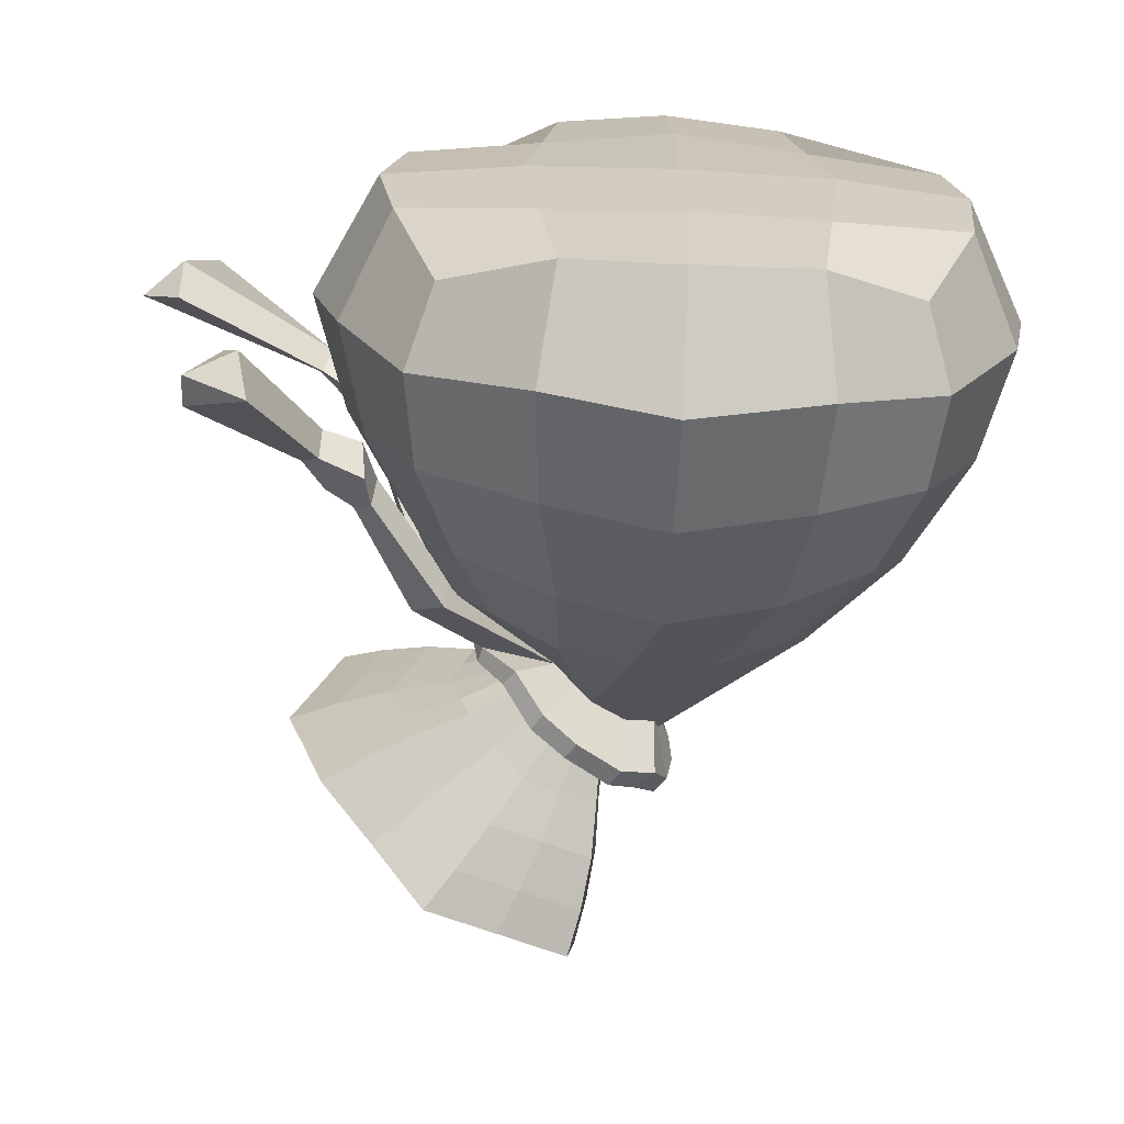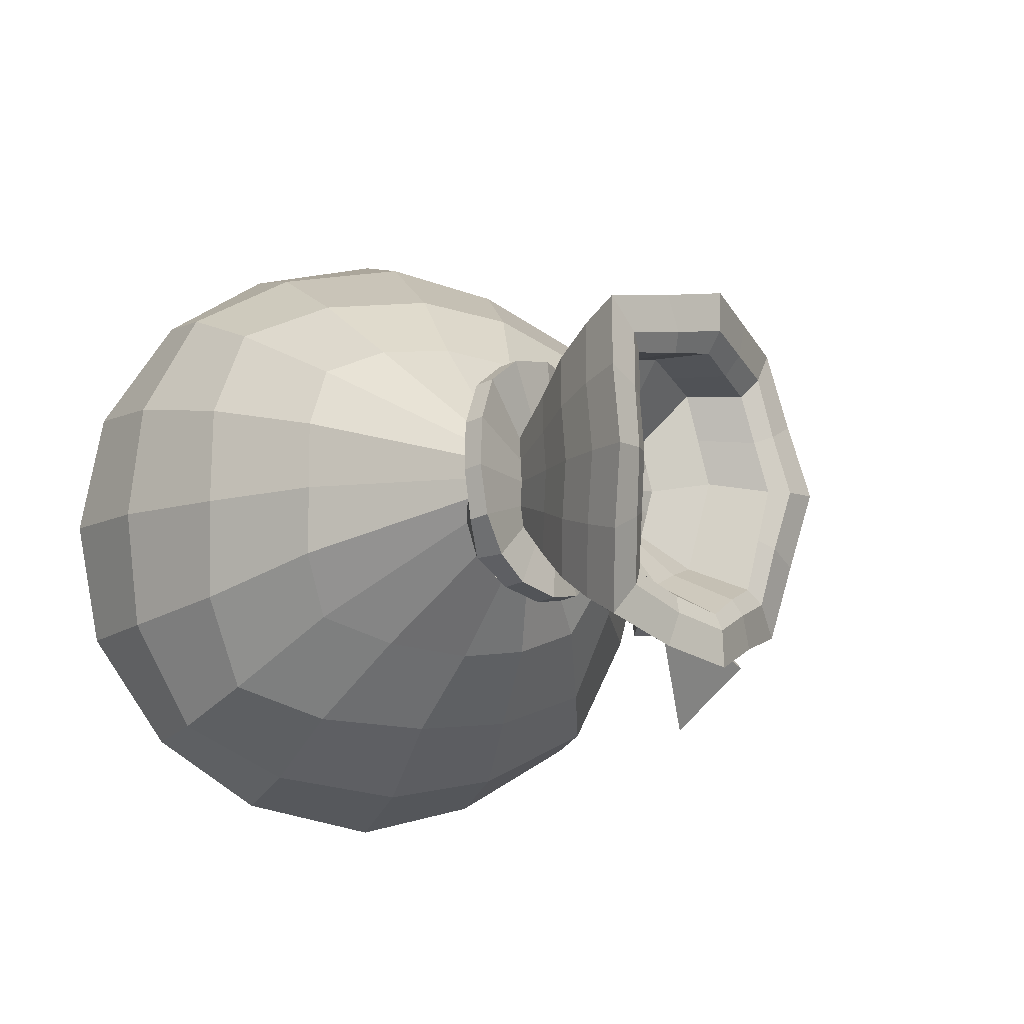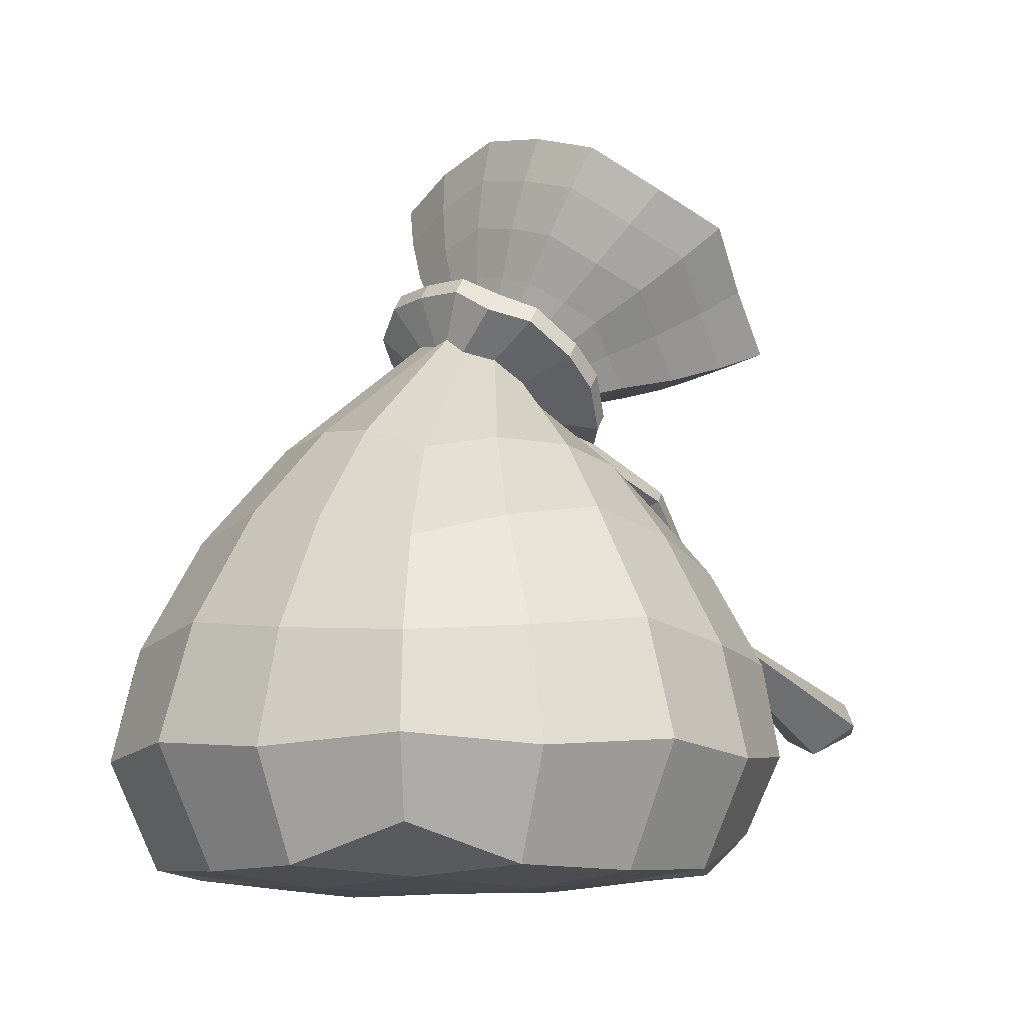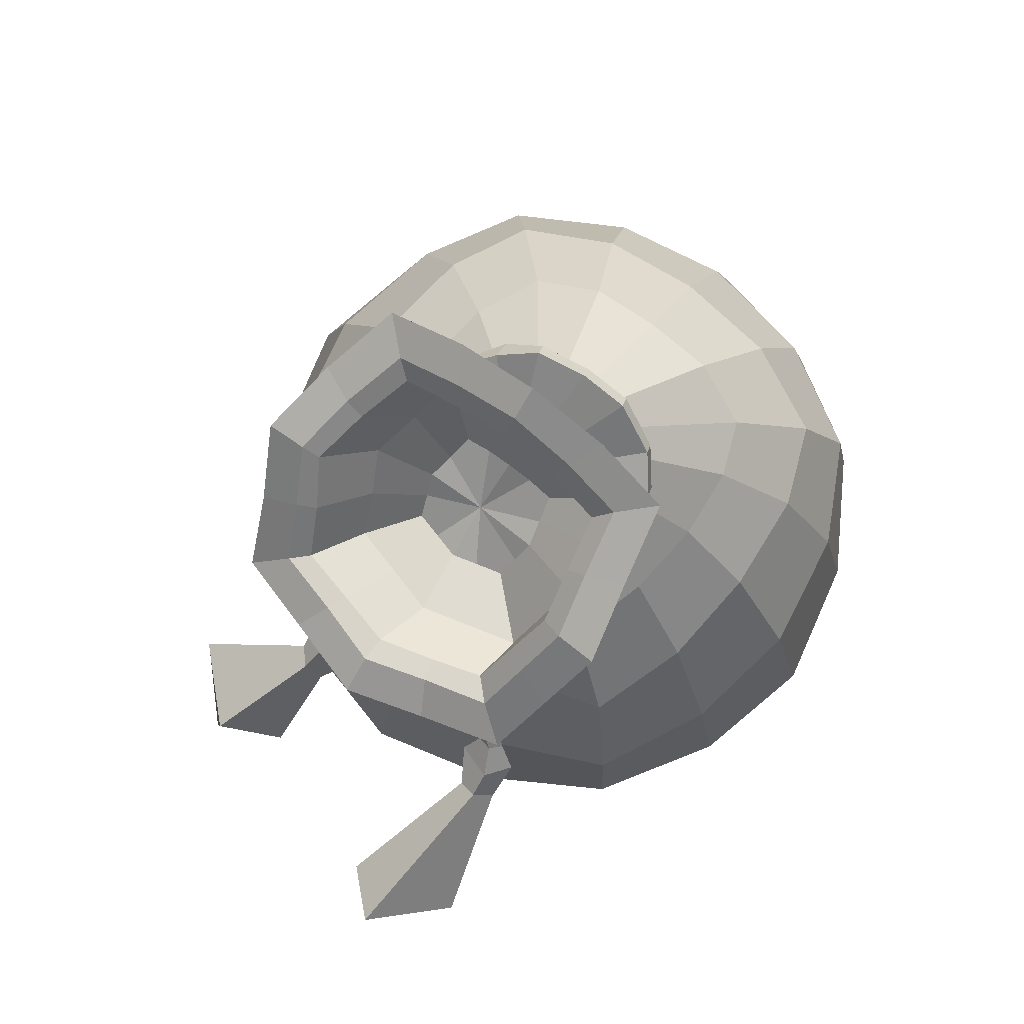
<metadata>
{"format":"obj","ext":"obj","renderer":"f3d","projection":"perspective","resolution":1024,"background":"white","views":[{"elev":-68.5,"azim":-2.5,"up":"+Z"},{"elev":-9.5,"azim":161.3,"up":"+Z"},{"elev":-9.9,"azim":140.1,"up":"+Y"},{"elev":77.3,"azim":-53.3,"up":"+Y"}]}
</metadata>
<code>
o Cube
v 1.292 -0.5126 -1.256
v 1.292 -0.5126 1.253
v -1.217 -0.5126 1.253
v -1.217 -0.5126 -1.256
v 1.161 1.022 -1.123
v 1.161 1.022 1.12
v -1.083 1.022 1.12
v -1.083 1.022 -1.123
v 1.659 -0.7509 -0.001312
v 0.03756 -0.7498 -1.621
v 1.432 -0.06281 -1.398
v 0.03744 -0.8035 1.618
v 1.432 -0.06281 1.395
v -1.583 -0.7509 -0.001312
v -1.361 -0.06281 1.395
v -1.361 -0.06281 -1.398
v 1.414 1.273 -0.001369
v 0.03929 1.273 -1.375
v 0.03929 1.273 1.372
v -1.348 1.279 -0.001533
v 0.03519 -0.06281 -1.976
v -1.941 -0.06356 -0.001232
v 0.03515 -0.1601 1.974
v 2.012 -0.06356 -0.001231
v 0.09162 2.362 -0.2348
v 0.03426 -0.8509 -0.001189
v 0.09164 2.362 0.267
v -0.4639 1.982 0.266
v -0.5042 2.015 -0.2545
v 0.1048 2.44 0.01611
v -0.2852 2.206 -0.3422
v -0.1534 2.177 0.3529
v -0.8251 1.881 -0.006906
v -0.214 2.501 -0.267
v -0.1996 2.47 0.2713
v -0.6524 2.155 0.2723
v -0.653 2.157 -0.2851
v -0.1855 2.55 -0.006008
v -0.4622 2.368 -0.3473
v -0.4618 2.363 0.3342
v -0.6687 2.126 -0.002554
v -0.3664 3.569 -0.898
v -0.3672 3.573 0.8889
v -1.798 2.52 0.8726
v -1.797 2.519 -0.8733
v -0.3114 3.825 0.003195
v -1.195 3.17 -1.132
v -1.199 3.181 1.066
v -2.056 2.551 0.01122
v -0.5271 3.497 -0.7238
v -0.5282 3.502 0.7071
v -1.668 2.663 0.6893
v -1.668 2.663 -0.6908
v -0.473 3.702 0.006085
v -1.187 3.168 -0.9177
v -1.193 3.18 0.8407
v -1.867 2.668 0.002617
v -0.5877 3.397 -0.6376
v -0.5994 3.395 0.6181
v -1.558 2.66 0.5751
v -1.579 2.663 -0.6032
v -0.5487 3.586 0.006351
v -1.169 3.113 -0.8192
v -1.157 3.097 0.719
v -1.727 2.656 0.003047
v -0.3949 3.123 -0.4805
v -0.4001 3.121 0.6029
v -1.274 2.485 0.5954
v -1.273 2.484 -0.469
v -0.354 3.281 0.07126
v -0.9029 2.877 -0.6293
v -0.9076 2.884 0.7124
v -1.416 2.476 0.0618
v -0.6842 2.129 0.1752
v -0.6795 2.119 -0.1153
v -1.253 1.511 0.3016
v -1.321 1.522 0.08624
v -1.354 1.565 0.2155
v -1.676 0.6863 0.8804
v -1.752 0.6803 0.563
v -1.828 0.772 0.78
v -2.584 0.0647 1.07
v -2.744 0.1161 0.4167
v -2.985 0.1887 0.6778
v -1.263 1.557 -0.2305
v -1.141 1.537 -0.6215
v -1.329 1.636 -0.4486
v -1.798 0.8041 -0.3363
v -1.592 0.7797 -0.6744
v -1.819 0.9096 -0.5074
v -2.374 0.1365 -0.4933
v -2.167 0.1733 -1.252
v -2.561 0.3566 -0.8221
v -1.682 0.8636 0.7091
v -1.617 0.8283 0.7651
v -1.66 0.8352 0.6218
v -1.958 0.6389 0.787
v -1.882 0.5895 0.8846
v -1.936 0.6038 0.6793
v -1.561 0.9661 -0.573
v -1.664 1.019 -0.475
v -1.644 0.9534 -0.3625
v -1.845 0.6794 -0.6545
v -1.948 0.7313 -0.5555
v -1.936 0.6536 -0.4476
v 0.09725 2.576 -0.4785
v -0.0155 2.685 -0.463
v 0.0388 2.677 0.5696
v 0.1052 2.583 0.5487
v -0.7769 2.061 0.6185
v -0.7096 1.967 0.5977
v -0.7978 2.046 -0.5046
v -0.7305 1.953 -0.5246
v 0.2223 2.724 0.01246
v 0.1554 2.817 0.03284
v -0.433 2.413 -0.6654
v -0.366 2.32 -0.6853
v -0.3379 2.296 0.748
v -0.4048 2.39 0.7687
v -0.9778 2.036 0.02364
v -0.915 1.896 0.003525
v -0.929 1.94 0.2145
v -0.9685 2.022 0.2298
v -0.9241 1.923 -0.2736
v -0.95 2.025 -0.2476
v -0.9867 2.433 0.2882
v -0.5267 2.767 0.2897
v -0.5266 2.766 -0.2782
v -0.6061 -0.7282 -1.529
v -0.6061 -0.757 1.524
v -0.5329 1.166 -1.321
v -0.5329 1.166 1.317
v -0.6866 -0.1242 -1.805
v -0.6866 -0.1763 1.8
v -0.2438 2.099 0.3226
v -0.3848 2.119 -0.31
v -0.8004 -0.831 -0.002083
v -0.6001 2.197 0.726
v -0.5301 2.1 0.7044
v -0.5623 2.162 -0.6501
v -0.6323 2.259 -0.6293
v 0.7262 -0.7282 -1.529
v 0.7262 -0.757 1.524
v 0.653 1.166 -1.321
v 0.653 1.166 1.317
v 0.8066 -0.1242 -1.805
v 0.8066 -0.1763 1.8
v 0.9204 -0.831 -0.002083
v -0.0862 2.321 -0.3168
v -0.02264 2.32 0.31
v -0.103 2.506 -0.6296
v -0.1726 2.603 -0.6088
v -0.1407 2.578 0.714
v -0.07115 2.481 0.6923
v -1.47 -0.7301 -0.6577
v -1.261 1.168 -0.5857
v 1.59 -0.7301 -0.6577
v 1.381 1.168 -0.5857
v -1.747 -0.1242 -0.7369
v 1.867 -0.1242 -0.7369
v -0.7032 1.948 -0.1239
v 0.06002 -0.8307 -0.8489
v 0.1189 2.457 -0.1106
v -1.124 1.474 -0.384
v -1.621 0.6427 -0.4575
v -2.263 0.03076 -0.8236
v -1.538 0.8626 -0.428
v -1.837 0.5581 -0.5145
v 0.1113 2.807 -0.256
v 0.1806 2.709 -0.277
v -0.7048 -0.7804 -0.7533
v 0.8248 -0.7804 -0.7533
v 1.587 -0.7282 0.6641
v 1.379 1.166 0.5909
v -1.467 -0.7282 0.6641
v -1.259 1.166 0.5909
v -1.742 -0.1242 0.7445
v 1.863 -0.1242 0.7445
v 0.1188 2.456 0.1478
v 0.06002 -0.8598 0.8583
v -0.6794 1.934 0.1445
v -1.271 1.45 0.2009
v -1.679 0.5968 0.736
v -2.754 -0.01306 0.7423
v -1.601 0.7509 0.698
v -1.883 0.5069 0.7901
v 0.1439 2.81 0.3124
v 0.2132 2.712 0.291
v -0.7033 -0.794 0.7612
v 0.8233 -0.794 0.7612
v 1.368 0.477 -1.332
v 1.368 0.477 1.33
v -1.294 0.477 1.33
v -1.294 0.477 -1.332
v 0.03661 0.6097 -1.771
v -1.741 0.6125 -0.00144
v 0.03659 0.5583 1.768
v 1.808 0.6095 -0.001353
v -0.6472 0.5206 -1.652
v -0.6472 0.4931 1.647
v 0.7686 0.4931 1.647
v 0.7686 0.5206 -1.652
v 1.714 0.5217 -0.6989
v -1.592 0.5217 -0.6989
v -1.589 0.5206 0.7057
v 1.71 0.5206 0.7057
v 0.7695 1.619 0.7891
v 0.01309 1.703 0.9605
v -1.225 1.528 0.004854
v -0.8758 1.505 -0.7682
v 0.7695 1.619 -0.7392
v 0.9173 1.802 0.02494
v -0.1049 1.707 -0.9567
v -0.8534 1.486 0.7705
v -0.4249 1.632 0.9113
v -0.4977 1.643 -0.9092
v 0.3682 1.702 -0.8941
v 0.4295 1.7 0.9208
v -1.086 1.549 -0.3963
v 0.907 1.753 -0.3709
v 0.9058 1.751 0.4279
v -1.071 1.54 0.408
v -0.9862 2.432 -0.2771
v -0.5208 2.827 0.004476
v -0.7923 2.645 -0.3396
v -0.7923 2.645 0.3504
v -1.062 2.428 0.004861
v -0.7719 2.582 -0.01343
v -0.3308 2.422 -0.3157
v -0.3307 2.417 0.3027
v -0.7777 3.355 -1.041
v -0.7885 3.373 0.9743
v -0.8581 3.317 -0.846
v -0.8663 3.336 0.7701
v -0.8689 3.252 -0.7432
v -0.8841 3.245 0.6686
v -0.6485 2.997 -0.5566
v -0.6553 3.001 0.6566
v -0.6595 2.705 -0.3089
v -0.6595 2.706 0.32
v -0.1925 2.512 -0.1451
v -1.924 2.531 -0.4369
v -0.3166 3.726 -0.4532
v -1.761 2.662 -0.3456
v -0.4894 3.619 -0.3625
v -1.652 2.661 -0.2996
v -0.5627 3.505 -0.3199
v -1.344 2.48 -0.2036
v -0.3746 3.205 -0.2086
v -0.5191 2.804 -0.1364
v -1.024 2.43 -0.1361
v -0.1925 2.51 0.1317
v -0.3129 3.72 0.4648
v -1.925 2.532 0.433
v -0.4861 3.612 0.3717
v -1.762 2.663 0.342
v -0.5606 3.497 0.3234
v -1.643 2.65 0.2998
v -0.3729 3.203 0.3417
v -1.345 2.481 0.3267
v -0.9044 2.016 0.4394
v -0.8511 1.929 0.3801
v -0.5191 2.805 0.1465
v -1.025 2.43 0.1456
v -0.5571 2.259 0.3032
v -0.5576 2.263 -0.3162
v -1.499 2.851 0.9695
v -1.497 2.847 -0.9835
v -1.431 2.922 0.765
v -1.429 2.918 -0.7945
v -1.359 2.875 0.6462
v -1.373 2.891 -0.6984
v -1.091 2.685 0.6539
v -1.09 2.683 -0.5387
v -0.8893 2.538 -0.3083
v -0.8895 2.539 0.3193
v -2.172 0.1708 -1.245
v -2.556 0.1661 -0.8716
v -0.2523 3.553 0.002094
v -0.2038 2.926 -0.001055
v -0.2101 3.24 0.000649
v -0.3001 3.332 0.7756
v -0.2308 2.795 0.462
v -0.2482 3.061 0.6304
v -1.029 2.995 0.9334
v -0.6662 2.599 0.5583
v -0.841 2.789 0.7599
v -1.551 2.415 0.7626
v -0.9837 2.253 0.4584
v -1.268 2.318 0.6218
v -0.2997 3.33 -0.7844
v -0.2304 2.796 -0.4695
v -0.2478 3.061 -0.6384
v -1.55 2.415 -0.7644
v -0.9837 2.254 -0.4633
v -1.268 2.319 -0.625
v -1.024 2.986 -0.9866
v -0.6663 2.6 -0.5867
v -0.8386 2.786 -0.8006
v -1.123 2.272 0.001555
v -1.778 2.444 0.008513
v -1.455 2.343 0.005204
v -1.658 2.425 -0.3927
v -1.044 2.26 -0.2613
v -1.354 2.327 -0.3335
v -0.4472 2.693 -0.5368
v -0.6599 3.147 -0.9066
v -0.5415 2.915 -0.7345
v -0.4502 2.695 0.5086
v -0.6686 3.161 0.852
v -0.5476 2.923 0.6932
v -0.2096 2.873 -0.2378
v -0.2575 3.463 -0.3954
v -0.2159 3.168 -0.3223
v -0.2084 2.869 0.2365
v -0.2545 3.458 0.4035
v -0.2138 3.163 0.326
v -0.8249 2.428 -0.5183
v -1.289 2.703 -0.8604
v -1.054 2.554 -0.7018
v -0.8247 2.426 0.5085
v -1.29 2.704 0.8478
v -1.055 2.554 0.6909
v -1.66 2.426 0.388
v -1.045 2.26 0.2537
v -1.355 2.328 0.3275
f 189 130 3 175
f 220 211 25 163
f 206 174 6 192
f 200 132 7 193
f 204 156 8 194
f 133 129 4 16
f 199 133 16 194
f 202 146 21 195
f 146 142 10 21
f 155 159 16 4
f 175 177 22 14
f 205 176 20 196
f 130 134 15 3
f 143 147 23 12
f 201 145 19 197
f 173 178 13 2
f 157 160 24 9
f 203 158 17 198
f 216 210 29 136
f 218 207 27 150
f 219 209 33 161
f 171 137 14 155
f 172 148 26 162
f 190 143 12 180
f 222 214 28 181
f 217 213 31 149
f 215 208 32 135
f 221 212 30 179
f 29 124 113
f 33 124 87 85
f 116 141 266 39
f 108 187 252 35
f 119 153 230 40
f 74 261 110 36
f 179 30 114 188
f 107 152 229 34
f 110 138 265 36
f 163 25 106 170
f 122 121 33
f 136 29 113 140
f 122 33 77 78
f 149 31 117 151
f 150 27 109 154
f 135 32 118 139
f 38 241 312 280
f 40 230 309 286
f 282 316 253 43
f 34 229 306 292
f 304 295 37 75
f 297 319 268 47
f 254 44 52 256
f 231 47 55 233
f 253 46 54 255
f 267 48 56 269
f 232 43 51 234
f 243 42 50 245
f 268 45 53 270
f 242 49 57 244
f 245 50 58 247
f 270 53 61 272
f 244 57 65 246
f 256 52 60 258
f 233 55 63 235
f 255 54 62 257
f 269 56 64 271
f 234 51 59 236
f 236 59 67 238
f 247 58 66 249
f 272 61 69 274
f 246 65 73 248
f 258 60 68 260
f 235 63 71 237
f 257 62 70 259
f 271 64 72 273
f 95 94 81 79
f 291 307 231 42
f 122 28 262
f 120 123 74 41
f 262 28 111
f 124 33 121
f 75 125 120 41
f 112 125 75 37
f 28 122 78 76
f 181 28 76 182
f 98 97 84 82
f 94 96 80 81
f 185 95 79 183
f 83 184 84
f 97 99 83 84
f 186 98 82 184
f 101 100 89 90
f 124 29 86 87
f 161 33 85 164
f 104 103 92 93
f 102 101 90 88
f 167 102 88 165
f 93 92 277 278
f 105 104 93 91
f 168 105 91 166
f 182 76 95 185
f 78 77 96 94
f 76 78 94 95
f 183 79 98 186
f 81 80 99 97
f 79 81 97 98
f 164 85 102 167
f 85 87 101 102
f 87 86 100 101
f 165 88 105 168
f 88 90 104 105
f 90 89 103 104
f 125 112 113 124
f 138 110 111 139
f 140 113 112 141
f 187 108 109 188
f 169 115 114 170
f 151 117 116 152
f 153 119 118 154
f 123 120 121 122
f 261 123 122 262
f 120 125 124 121
f 115 169 241 38
f 238 67 127 240
f 37 41 75
f 260 68 126 264
f 273 72 226 276
f 248 73 227 251
f 274 69 223 275
f 249 66 128 250
f 259 70 224 263
f 237 71 225 239
f 117 140 141 116
f 119 138 139 118
f 28 135 139 111
f 31 136 140 117
f 214 215 135 28
f 162 26 137 171
f 213 216 136 31
f 12 23 134 130
f 195 21 133 199
f 21 10 129 133
f 197 19 132 200
f 180 12 130 189
f 108 153 154 109
f 106 151 152 107
f 32 150 154 118
f 25 149 151 106
f 211 217 149 25
f 173 2 143 190
f 157 9 148 172
f 208 218 150 32
f 192 6 145 201
f 2 13 147 143
f 11 1 142 146
f 191 11 146 202
f 1 157 172 142
f 10 162 171 129
f 107 169 170 106
f 89 165 168 103
f 86 164 167 100
f 103 168 166 277 92
f 100 167 165 89
f 29 161 164 86
f 30 163 170 114
f 142 172 162 10
f 129 171 155 4
f 210 219 161 29
f 191 5 158 203
f 1 11 160 157
f 14 22 159 155
f 196 20 156 204
f 212 220 163 30
f 9 173 190 148
f 26 180 189 137
f 115 187 188 114
f 80 183 186 99
f 77 182 185 96
f 99 186 184 83
f 96 185 183 80
f 33 181 182 77
f 27 179 188 109
f 207 221 179 27
f 209 222 181 33
f 148 190 180 26
f 9 24 178 173
f 193 7 176 205
f 3 15 177 175
f 198 17 174 206
f 137 189 175 14
f 24 198 206 178
f 15 193 205 177
f 22 196 204 159
f 11 191 203 160
f 5 191 202 144
f 13 192 201 147
f 23 197 200 134
f 18 195 199 131
f 160 203 198 24
f 147 201 197 23
f 177 205 196 22
f 144 202 195 18
f 131 199 194 8
f 159 204 194 16
f 134 200 193 15
f 178 206 192 13
f 20 176 222 209
f 6 174 221 207
f 17 158 220 212
f 8 156 219 210
f 19 145 218 208
f 5 144 217 211
f 18 131 216 213
f 7 132 215 214
f 174 17 212 221
f 132 19 208 215
f 144 18 213 217
f 176 7 214 222
f 156 20 209 219
f 145 6 207 218
f 131 8 210 216
f 158 5 211 220
f 228 224 250
f 263 228 240 127
f 228 226 240
f 228 227 264
f 228 225 275
f 66 237 239 128
f 72 238 240 226
f 58 235 237 66
f 64 236 238 72
f 56 234 236 64
f 50 233 235 58
f 48 232 234 56
f 42 231 233 50
f 241 34 292 312
f 265 40 286 321
f 225 228 239
f 239 228 250 128
f 70 249 250 224
f 69 248 251 223
f 61 246 248 69
f 62 247 249 70
f 53 244 246 61
f 54 245 247 62
f 45 242 244 53
f 46 243 245 54
f 252 38 280 315
f 276 228 264 126
f 224 228 263
f 67 259 263 127
f 73 260 264 227
f 110 261 262 111
f 229 39 298 306
f 59 257 259 67
f 65 258 260 73
f 51 255 257 59
f 57 256 258 65
f 43 253 255 51
f 49 254 256 57
f 285 310 232 48
f 74 123 261
f 226 228 276
f 227 228 251
f 251 228 275 223
f 74 325 300 41
f 71 274 275 225
f 68 273 276 126
f 60 271 273 68
f 63 272 274 71
f 52 269 271 60
f 55 270 272 63
f 47 268 270 55
f 44 267 269 52
f 303 301 49 242
f 325 74 36 289
f 265 138 119 40
f 266 141 112 37
f 252 187 115 38
f 241 169 107 34
f 229 152 116 39
f 230 153 108 35
f 84 184 82
f 166 91 278
f 278 91 93
f 278 277 166
f 254 324 288 44
f 307 297 47 231
f 324 254 49 301
f 310 282 43 232
f 266 37 295 318
f 230 35 283 309
f 36 265 321 289
f 242 45 294 303
f 288 322 267 44
f 39 266 318 298
f 75 41 300 304
f 319 294 45 268
f 313 291 42 243
f 35 252 315 283
f 322 285 48 267
f 316 279 46 253
f 322 288 290 323
f 323 290 289 321
f 319 297 299 320
f 320 299 298 318
f 301 303 305 302
f 302 305 304 300
f 316 282 284 317
f 317 284 283 315
f 295 304 305 296
f 296 305 303 294
f 313 279 281 314
f 314 281 280 312
f 310 285 287 311
f 311 287 286 309
f 307 291 293 308
f 308 293 292 306
f 325 289 290 326
f 326 290 288 324
f 297 307 308 299
f 299 308 306 298
f 324 301 302 326
f 326 302 300 325
f 294 319 320 296
f 296 320 318 295
f 291 313 314 293
f 293 314 312 292
f 282 310 311 284
f 284 311 309 283
f 285 322 323 287
f 287 323 321 286
f 279 316 317 281
f 281 317 315 280
f 279 313 243 46

</code>
